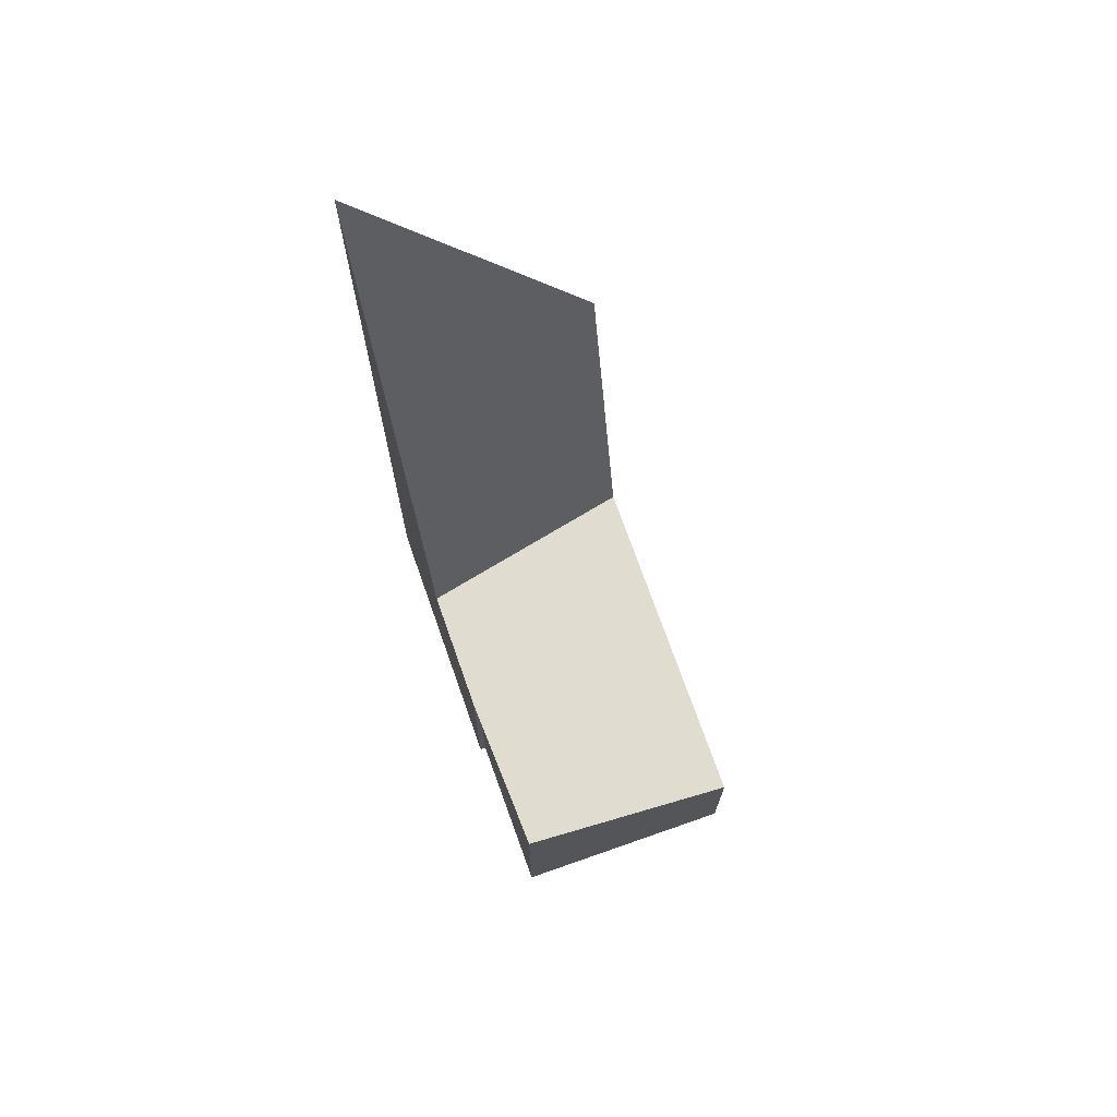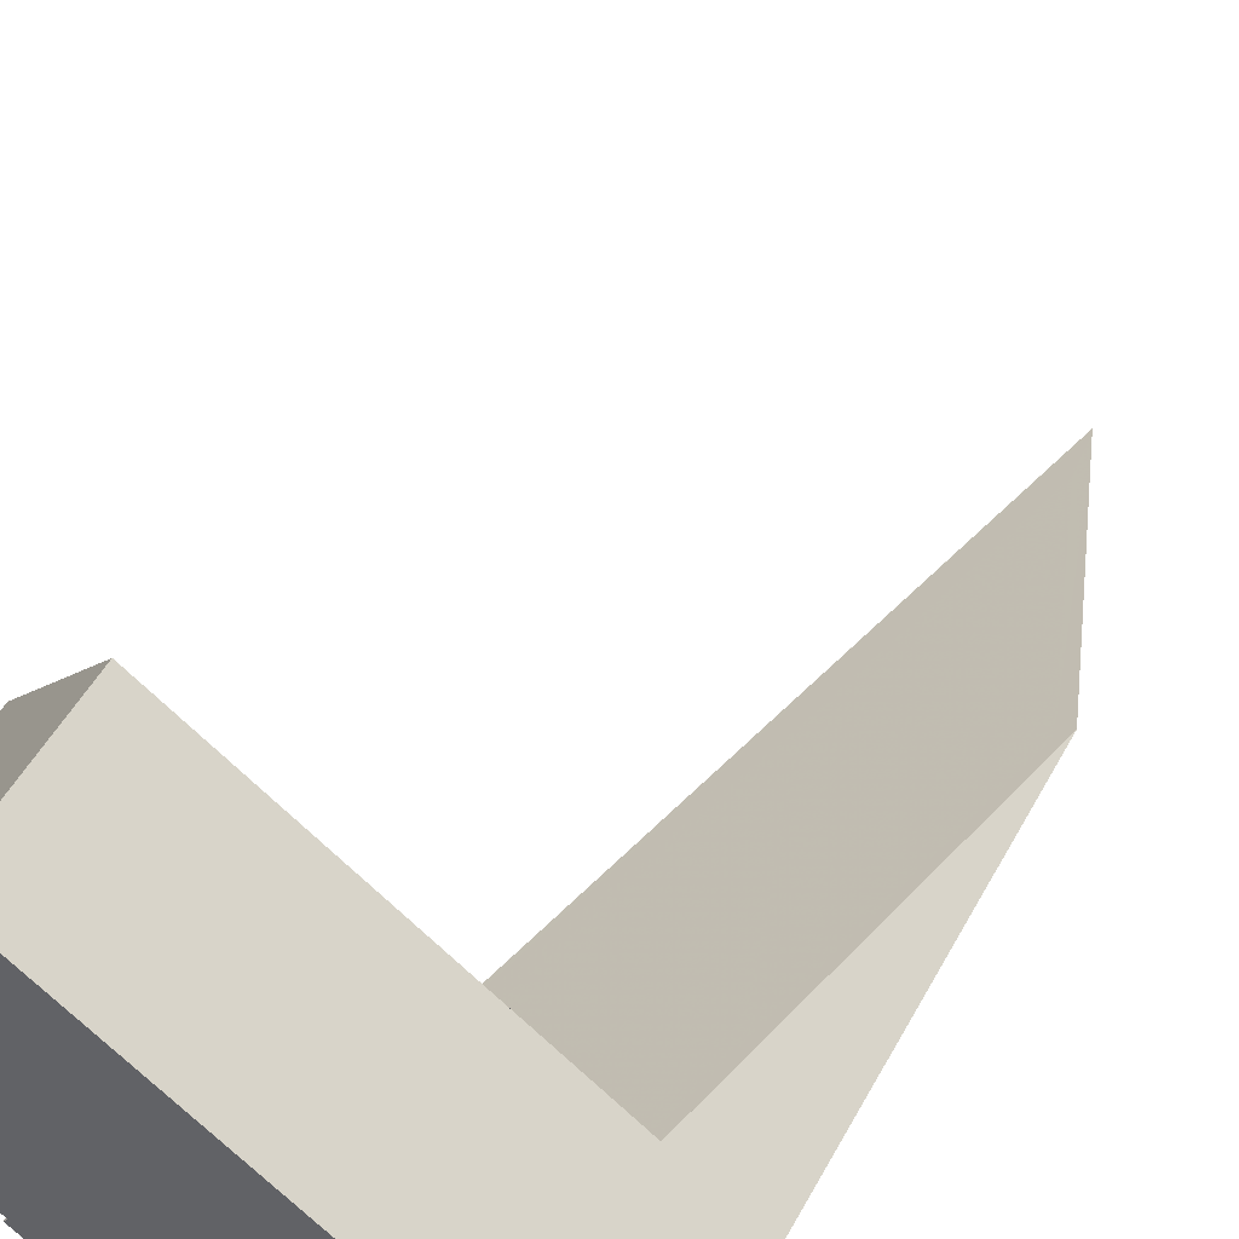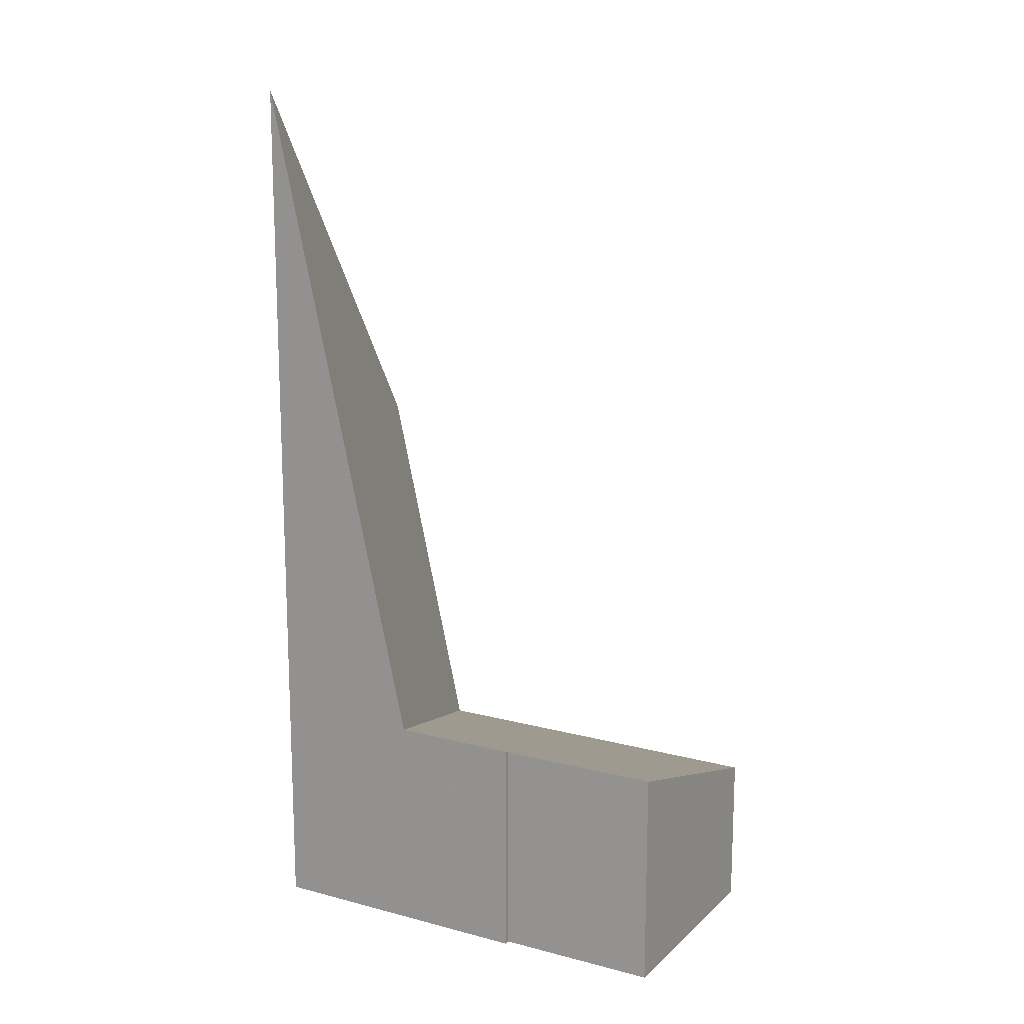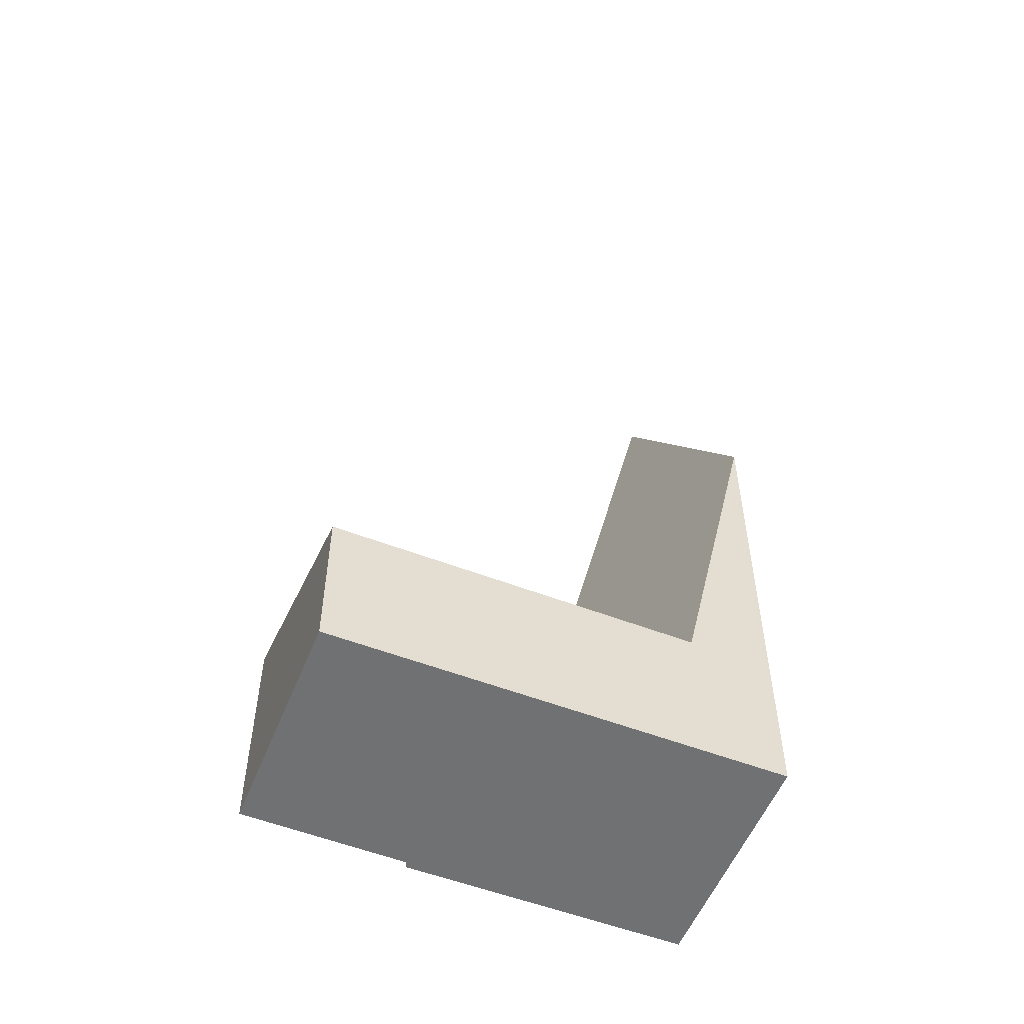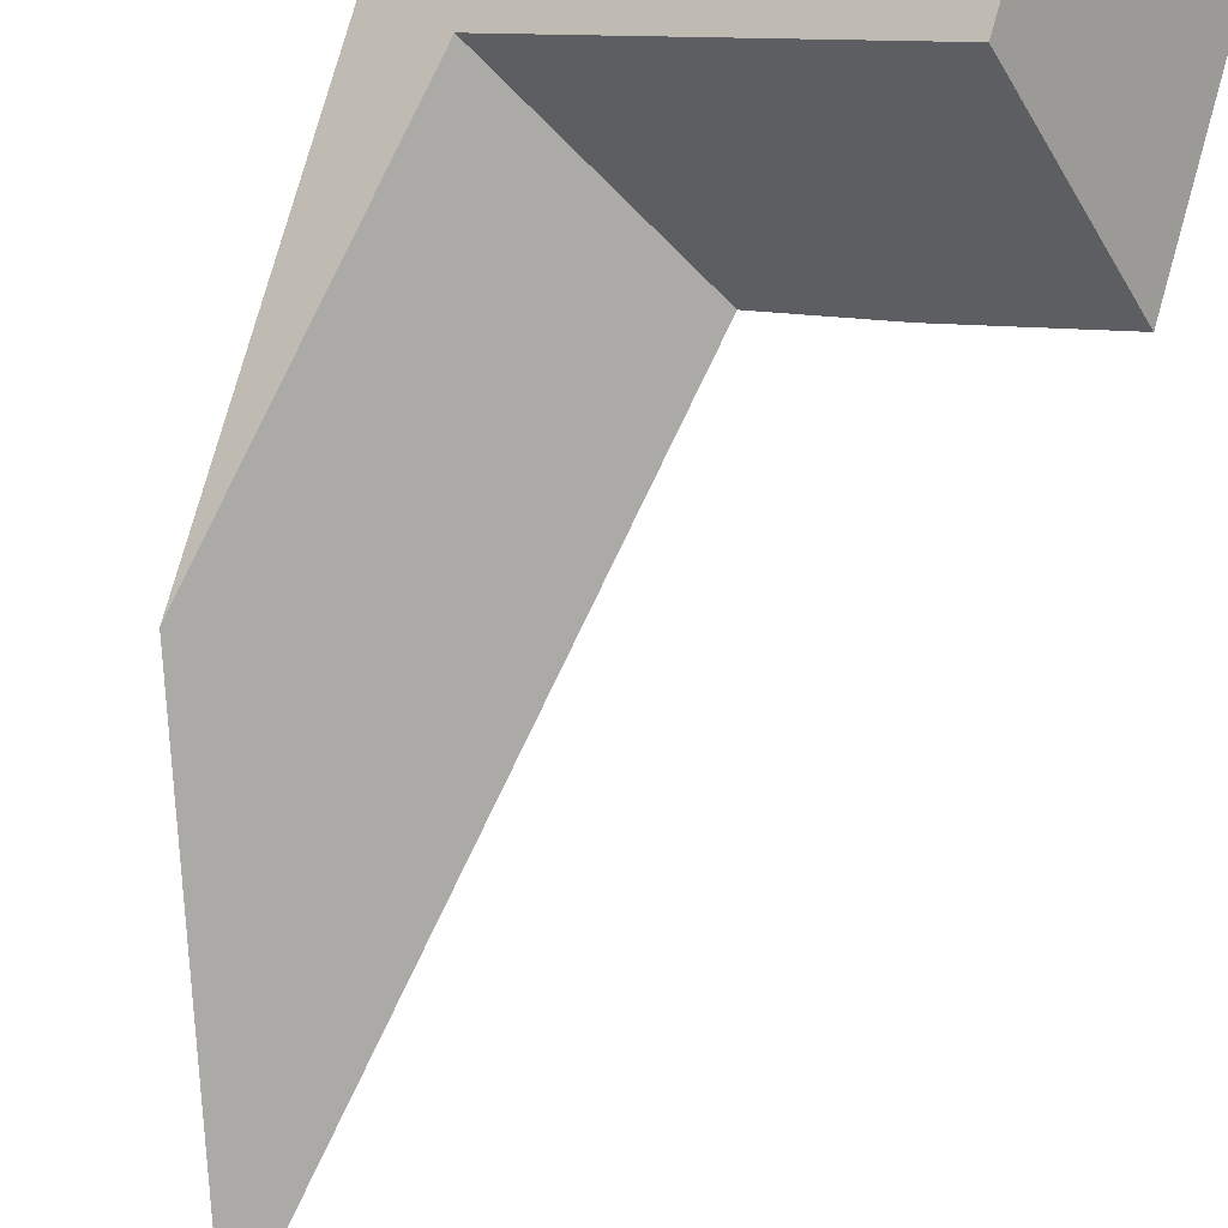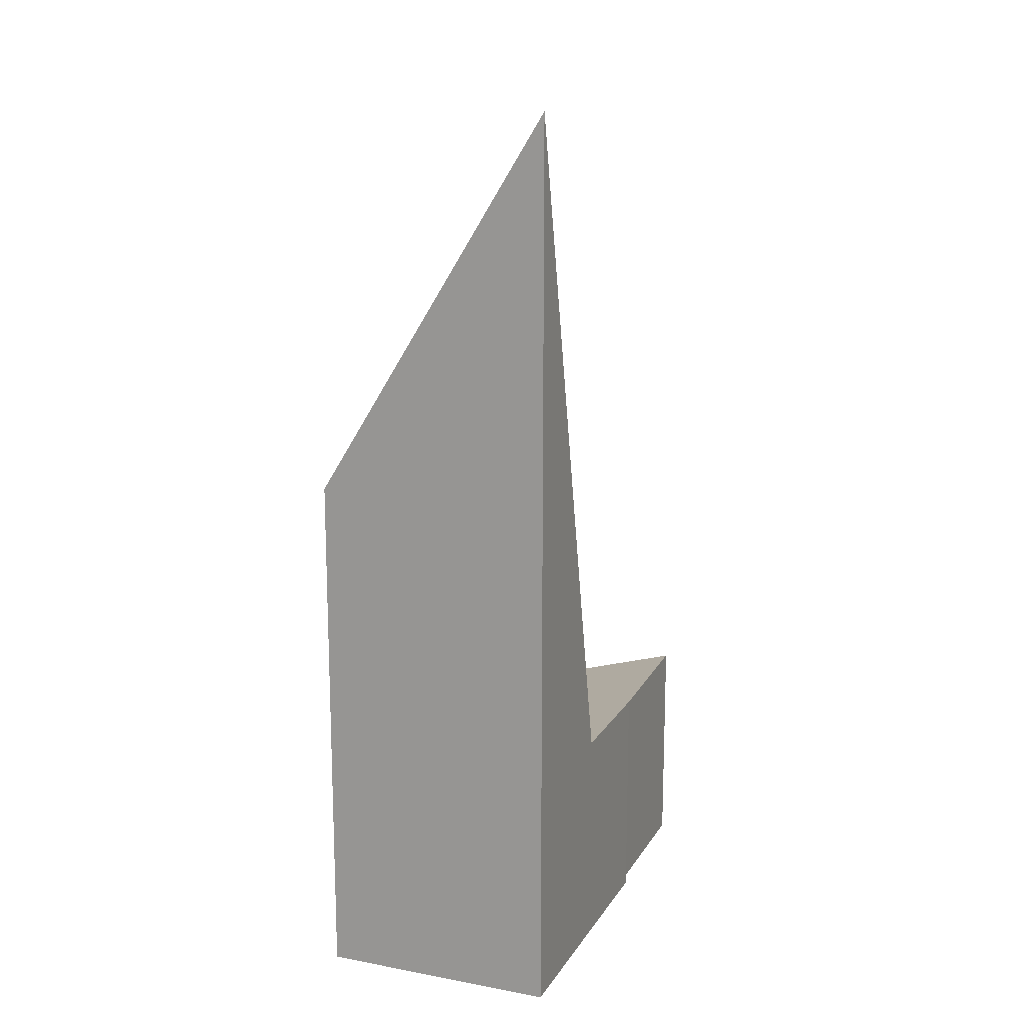
<metadata>
{"format":"obj","ext":"obj","renderer":"f3d","projection":"perspective","resolution":1024,"background":"white","views":[{"elev":72.5,"azim":105.8,"up":"+Z"},{"elev":50.3,"azim":-152.3,"up":"+Y"},{"elev":15.7,"azim":64.6,"up":"+Z"},{"elev":-55.1,"azim":-166.7,"up":"+Z"},{"elev":78.5,"azim":15.9,"up":"+Y"},{"elev":16.2,"azim":-33.3,"up":"+Z"}]}
</metadata>
<code>
v 16.76 -441.3 2.989
v 14.97 -442.6 2.991
v 15.02 -442.7 3.015
v 15 -438.8 2.068
v 11.95 -444.8 12.11
v 10.14 -442.2 7.011
v 13.62 -443.6 3.012
v 11.04 -441.6 2.063
v 13.56 -443.6 2.99
v 16.75 -441.3 2.987
v 11.16 -441.7 2.106
v 15.09 -438.9 2.114
v 15.08 -438.9 2.114
v 14.99 -438.8 2.068
v 16.75 -441.3 2.987
v 11.04 -441.6 2.063
v 15 -438.8 2.071
v 15.01 -438.8 2.071
v 11.04 -441.6 2.063
v 13.62 -443.6 3.012
v 11.92 -444.8 12.02
v 13.56 -443.6 2.99
v 10.22 -442.4 7.237
v 11.16 -441.7 2.106
v 16.75 -441.3 2.989
v 10.91 -441.7 2.8
v 11.04 -441.6 2.063
v 12 -444.8 11.83
v 11.97 -444.7 11.73
v 10.28 -442.3 6.918
v 10.2 -442.2 6.691
v 13.32 -443.4 2.9
v 16.59 -441.1 2.907
v 16.6 -441.1 2.907
v 11.79 -444.5 11.22
v 13.32 -443.4 2.9
v 11.74 -444.5 11.51
v 12.67 -444.2 7.878
v 12.71 -444.3 7.981
v 12.5 -444 7.382
v 10.89 -441.7 2.882
v 10.98 -441.8 3.11
v 16.75 -441.3 2.989
v 16.76 -441.3 2.989
v 16.76 -441.3 4.441e-16
v 16.75 -441.3 0
v 15.02 -442.7 3.015
v 14.97 -442.6 2.991
v 14.97 -442.6 0
v 15.02 -442.7 0
v 13.62 -443.6 3.012
v 15.02 -442.7 3.015
v 15.02 -442.7 0
v 13.62 -443.6 0
v 15.01 -438.8 2.071
v 15 -438.8 2.068
v 15 -438.8 0
v 15.01 -438.8 0
v 11.92 -444.8 12.02
v 11.95 -444.8 12.11
v 11.95 -444.8 1.776e-15
v 11.92 -444.8 0
v 10.2 -442.2 6.691
v 10.14 -442.2 7.011
v 10.14 -442.2 0
v 10.2 -442.2 0
v 14.99 -438.8 2.068
v 11.04 -441.6 2.063
v 11.04 -441.6 0
v 14.99 -438.8 4.441e-16
v 16.76 -441.3 2.989
v 16.75 -441.3 2.987
v 16.75 -441.3 0
v 16.76 -441.3 4.441e-16
v 16.6 -441.1 2.907
v 15.09 -438.9 2.114
v 15.09 -438.9 0
v 16.6 -441.1 0
v 15 -438.8 2.068
v 14.99 -438.8 2.068
v 14.99 -438.8 4.441e-16
v 15 -438.8 0
v 15.09 -438.9 2.114
v 15.01 -438.8 2.071
v 15.01 -438.8 0
v 15.09 -438.9 0
v 12.71 -444.3 7.981
v 13.62 -443.6 3.012
v 13.62 -443.6 0
v 12.71 -444.3 -8.882e-16
v 11.74 -444.5 11.51
v 11.92 -444.8 12.02
v 11.92 -444.8 0
v 11.74 -444.5 1.776e-15
v 10.14 -442.2 7.011
v 10.22 -442.4 7.237
v 10.22 -442.4 0
v 10.14 -442.2 0
v 14.97 -442.6 2.991
v 16.75 -441.3 2.989
v 16.75 -441.3 0
v 14.97 -442.6 0
v 11.04 -441.6 2.063
v 10.91 -441.7 2.8
v 10.91 -441.7 0
v 11.04 -441.6 0
v 11.95 -444.8 12.11
v 12 -444.8 11.83
v 12 -444.8 0
v 11.95 -444.8 1.776e-15
v 10.89 -441.7 2.882
v 10.2 -442.2 6.691
v 10.2 -442.2 0
v 10.89 -441.7 0
v 16.75 -441.3 2.987
v 16.6 -441.1 2.907
v 16.6 -441.1 0
v 16.75 -441.3 0
v 10.22 -442.4 7.237
v 11.74 -444.5 11.51
v 11.74 -444.5 1.776e-15
v 10.22 -442.4 0
v 12 -444.8 11.83
v 12.71 -444.3 7.981
v 12.71 -444.3 -8.882e-16
v 12 -444.8 0
v 10.91 -441.7 2.8
v 10.89 -441.7 2.882
v 10.89 -441.7 0
v 10.91 -441.7 0
v 16.76 -441.3 0
v 14.97 -442.6 0
v 15.02 -442.7 0
v 11.95 -444.8 0
v 10.14 -442.2 0
v 15 -438.8 0
f 15 10 1 25
f 39 28 29 38
f 34 10 15 33
f 18 12 13 17
f 17 13 11 16
f 33 15 9 32
f 16 8 14 17
f 17 14 4 18
f 38 29 35 40
f 42 30 31 41
f 25 2 3 7 9 15
f 26 19 27
f 28 5 21 29
f 35 29 21 37
f 30 23 6 31
f 33 13 12 34
f 32 11 13 33
f 40 35 30 42
f 37 23 30 35
f 38 22 20 39
f 40 36 22 38
f 41 26 27 24 42
f 42 24 36 40
f 44 45 46 43
f 48 49 50 47
f 52 53 54 51
f 56 57 58 55
f 60 61 62 59
f 64 65 66 63
f 68 69 70 67
f 72 73 74 71
f 76 77 78 75
f 80 81 82 79
f 84 85 86 83
f 88 89 90 87
f 92 93 94 91
f 96 97 98 95
f 100 101 102 99
f 104 105 106 103
f 108 109 110 107
f 112 113 114 111
f 116 117 118 115
f 120 121 122 119
f 124 125 126 123
f 128 129 130 127
f 132 133 134 135 136 131

</code>
